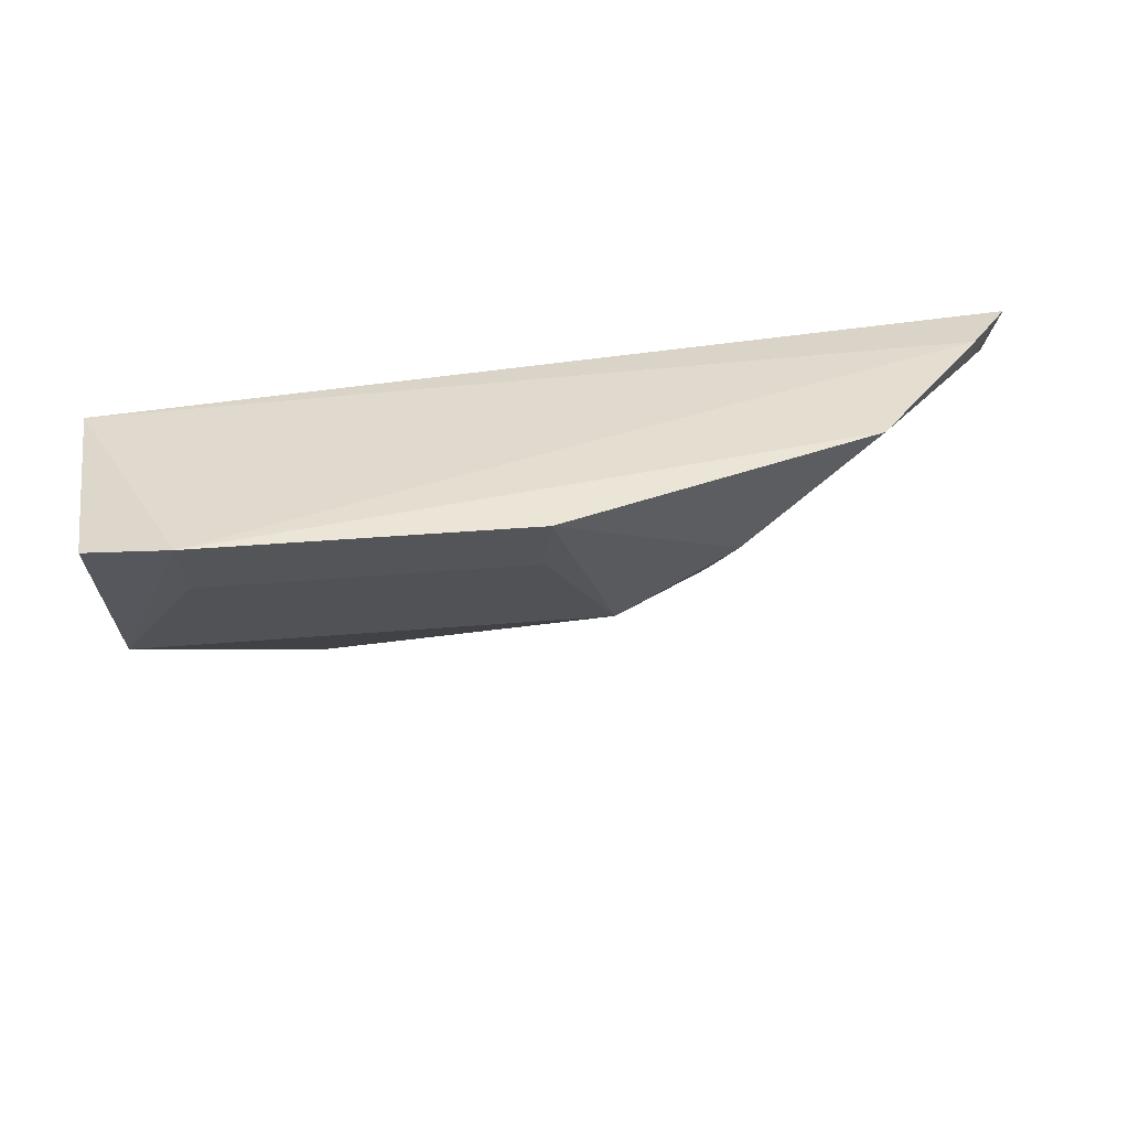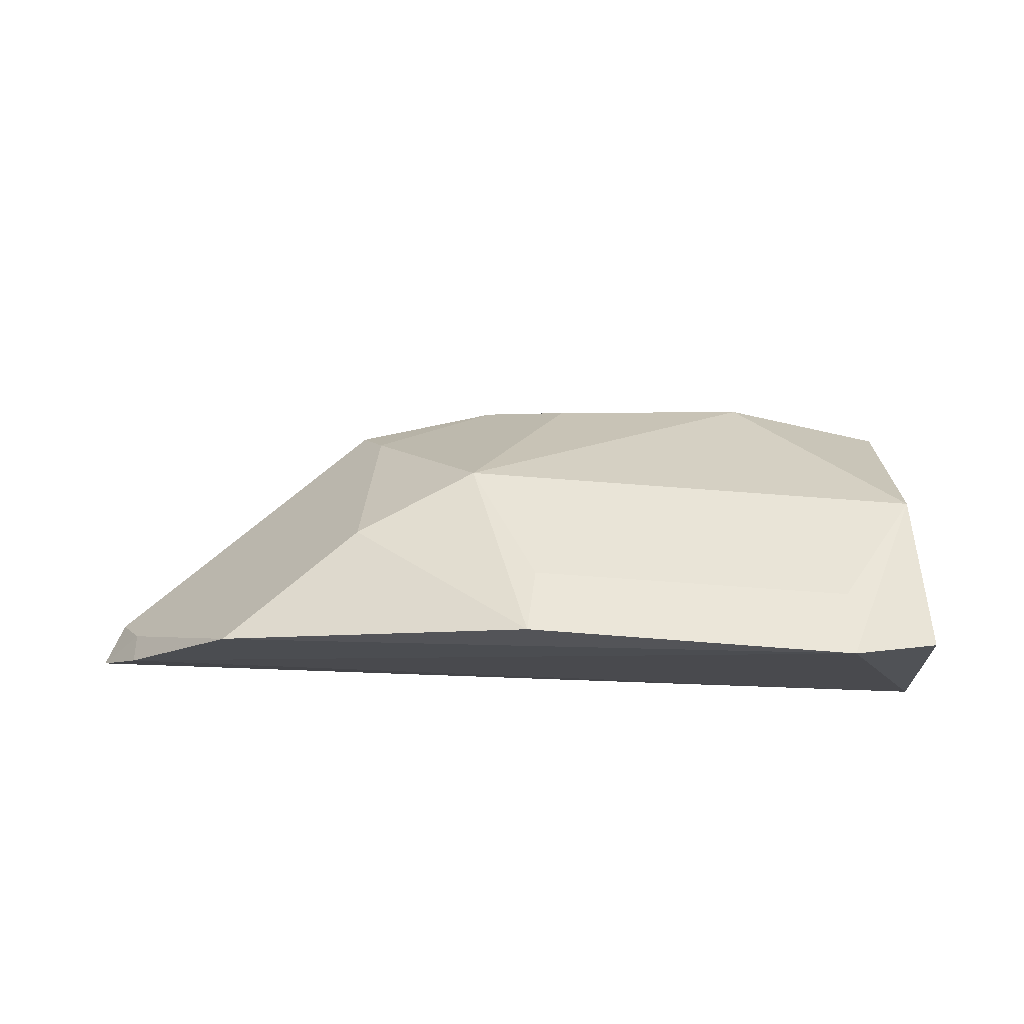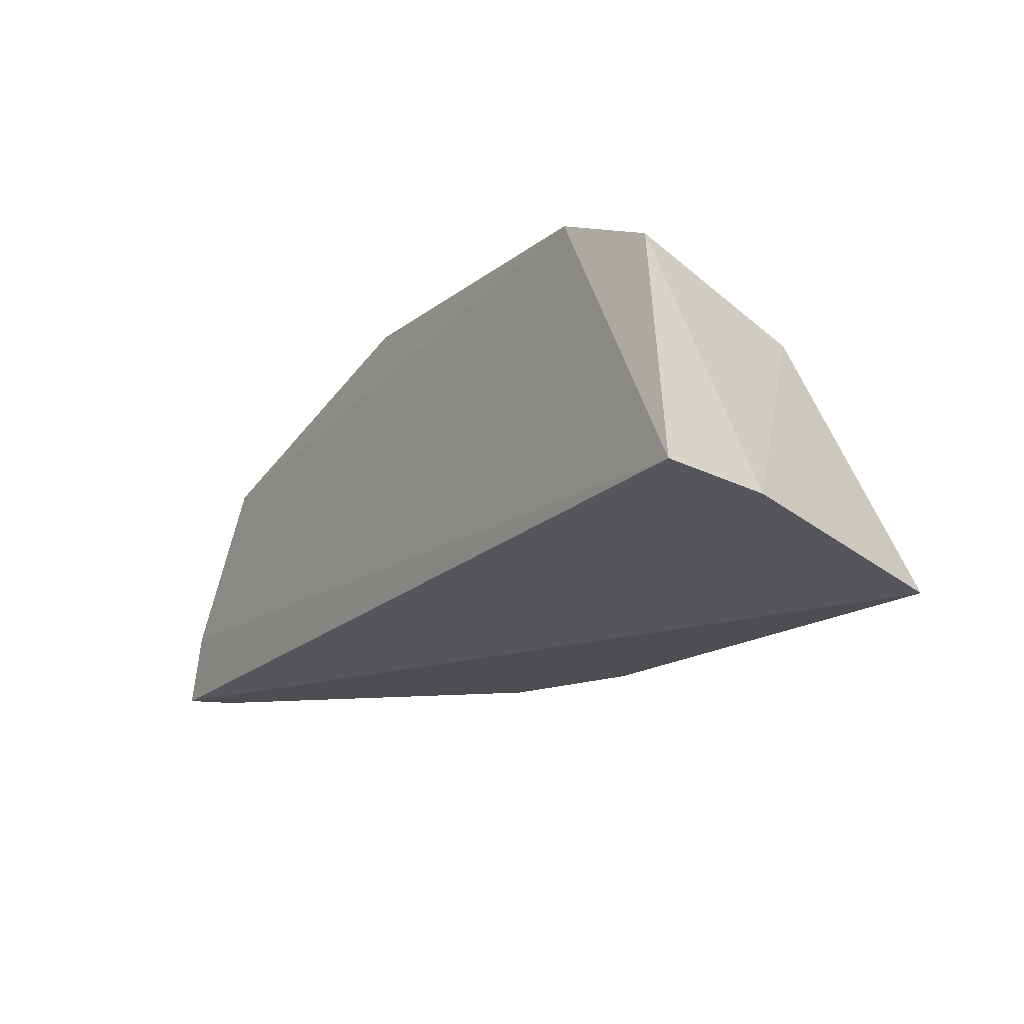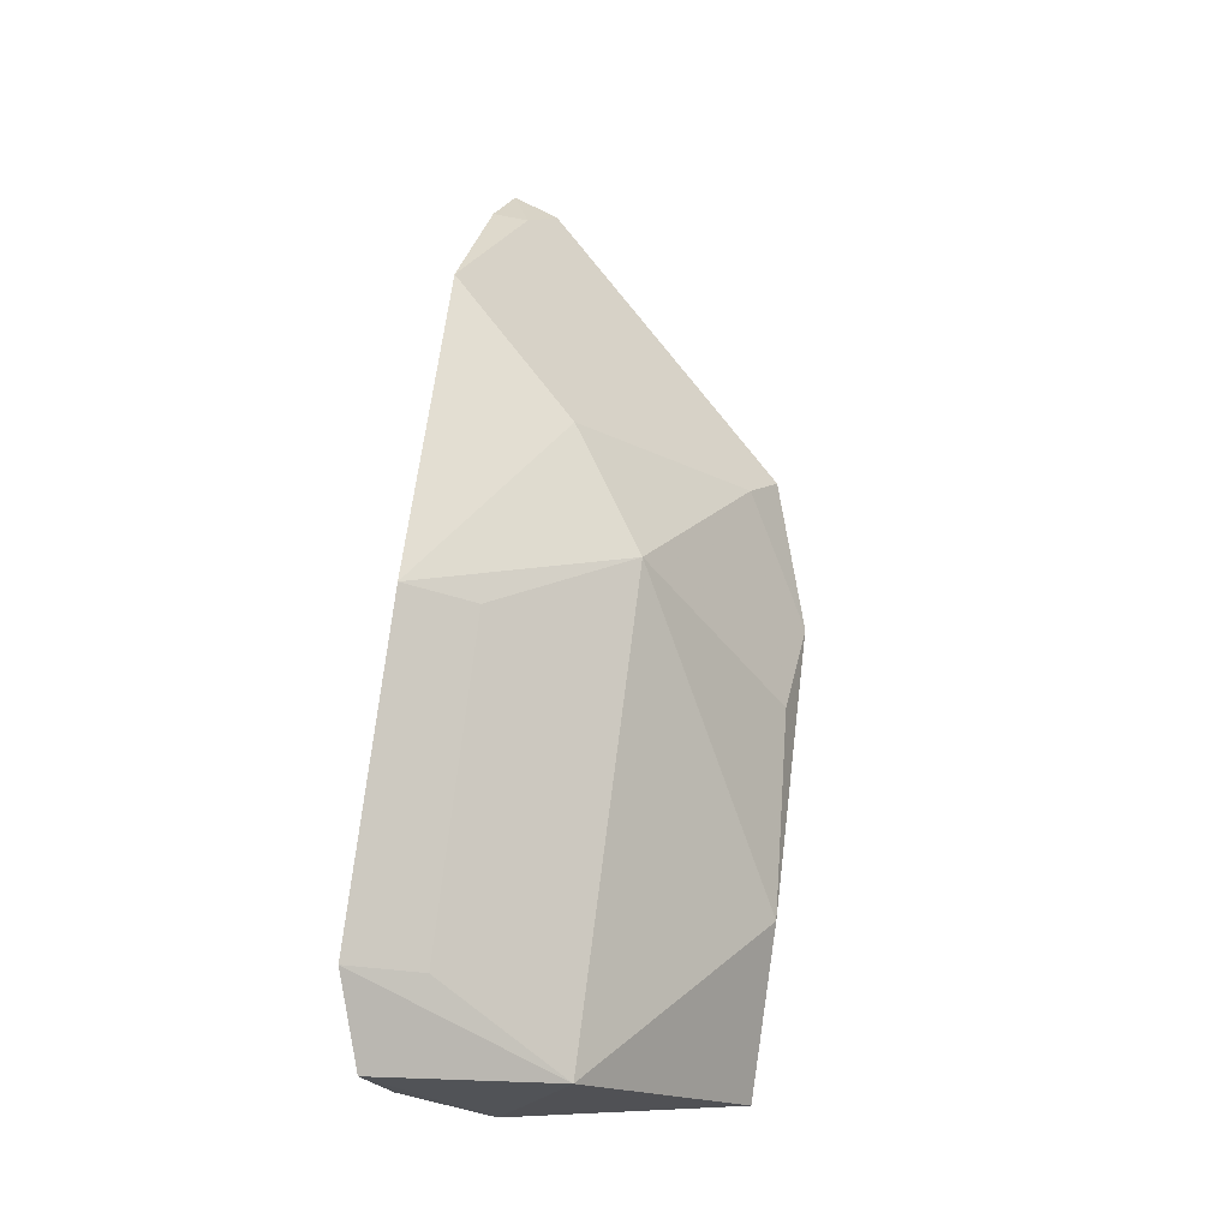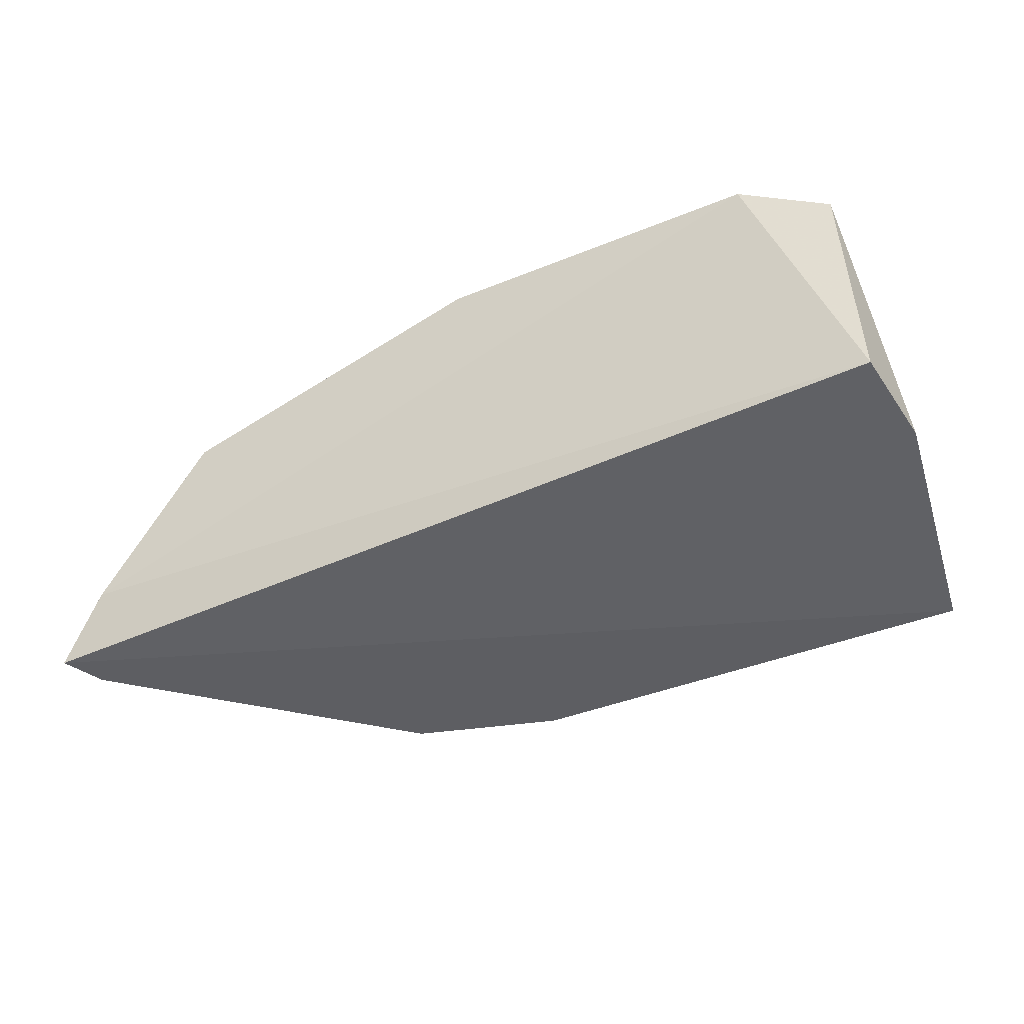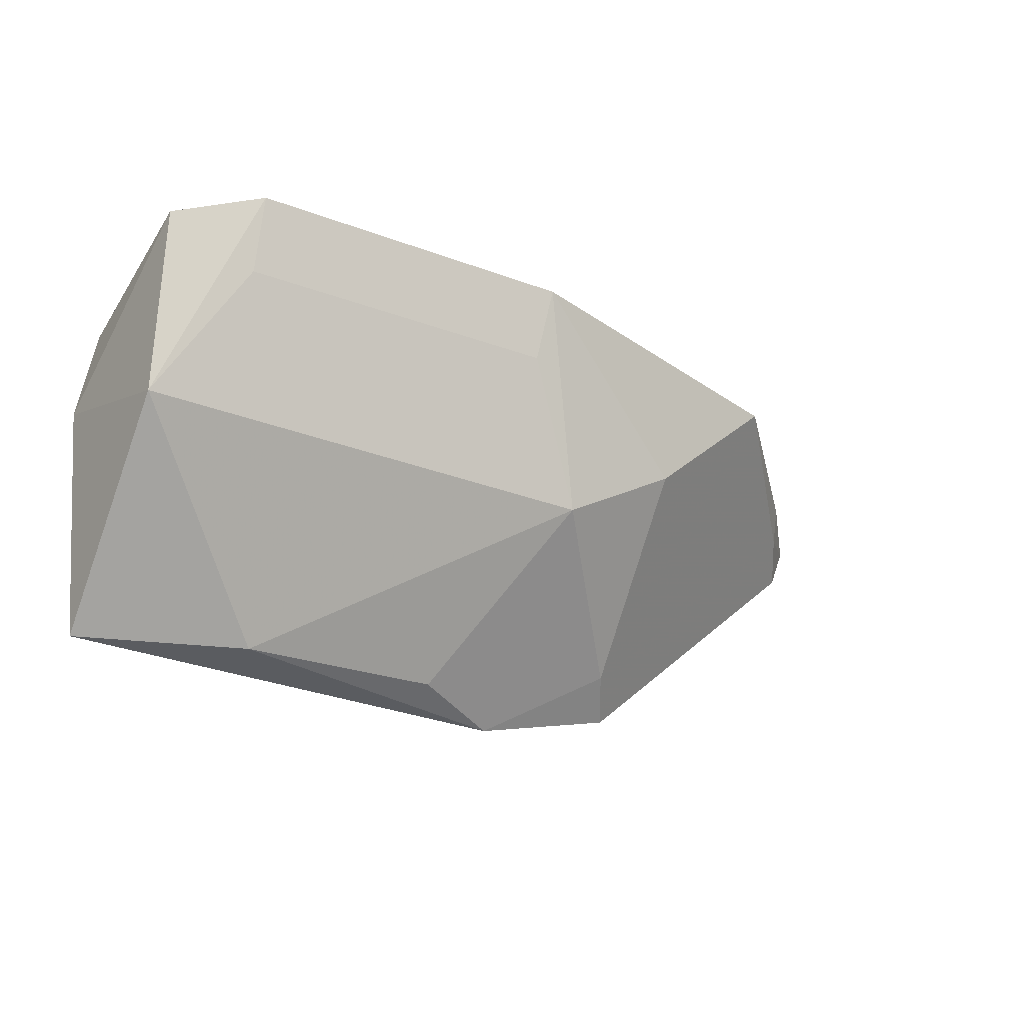
<metadata>
{"format":"obj","ext":"obj","renderer":"f3d","projection":"perspective","resolution":1024,"background":"white","views":[{"elev":41.3,"azim":-6.2,"up":"+Y"},{"elev":68.9,"azim":-176.0,"up":"+Z"},{"elev":-17.0,"azim":-124.6,"up":"+Z"},{"elev":77.5,"azim":-83.0,"up":"+Z"},{"elev":-38.6,"azim":-152.9,"up":"+Z"},{"elev":-33.6,"azim":-26.2,"up":"+Y"}]}
</metadata>
<code>
v 0.04 -0.1192 -0.5
v 0.1144 -0.05792 -0.5
v 0.0612 -0.07635 -0.4621
v -0.02992 -0.05365 -0.445
v -0.04723 -0.06004 -0.4886
v 0.08393 -0.05363 -0.4621
v -0.04245 -0.08932 -0.4621
v 0.06602 -0.1115 -0.5
v -0.04218 -0.1186 -0.5
v 0.1059 -0.05564 -0.4882
v 0.02768 -0.05402 -0.4449
v 0.04027 -0.08991 -0.4621
v -0.04528 -0.05809 -0.4512
v -0.01195 -0.1189 -0.4898
v 0.1115 -0.06602 -0.5
v 0.02696 -0.06649 -0.4503
v 0.06158 -0.1067 -0.4912
v -0.04918 -0.07714 -0.4917
v 0.02421 -0.1168 -0.4914
v 0.1067 -0.06158 -0.4912
v -0.02927 -0.0664 -0.4505
f 8 1 2
f 9 2 1
f 10 5 4
f 10 2 5
f 10 4 6
f 11 6 4
f 11 3 6
f 12 3 11
f 13 7 4
f 13 4 5
f 14 9 1
f 14 7 9
f 14 12 7
f 15 8 2
f 16 11 4
f 16 12 11
f 16 7 12
f 17 3 12
f 17 6 3
f 17 8 15
f 17 1 8
f 18 9 7
f 18 7 13
f 18 13 5
f 18 5 2
f 18 2 9
f 19 14 1
f 19 12 14
f 19 17 12
f 19 1 17
f 20 15 2
f 20 2 10
f 20 10 6
f 20 17 15
f 20 6 17
f 21 16 4
f 21 4 7
f 21 7 16

</code>
